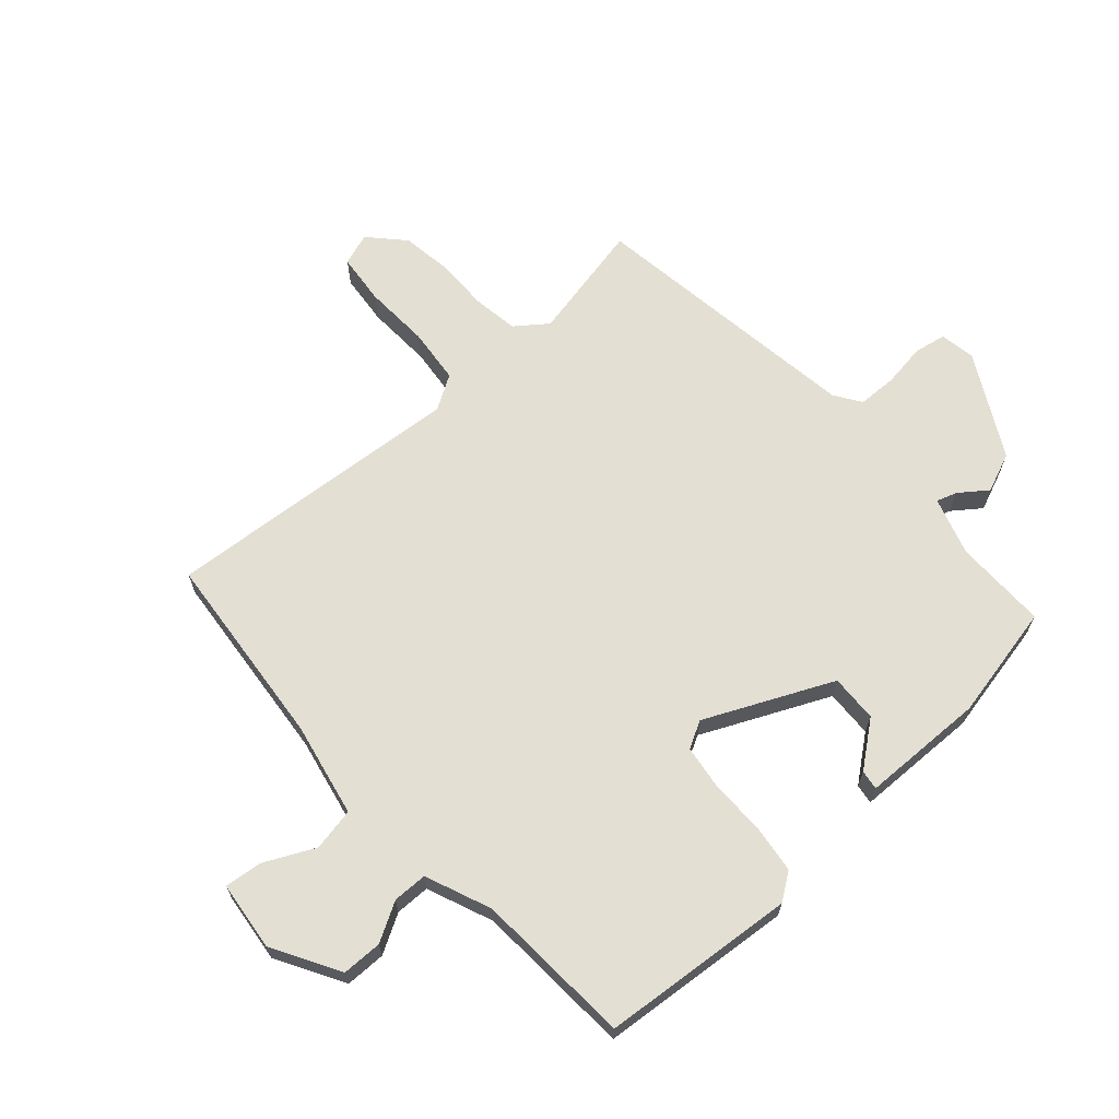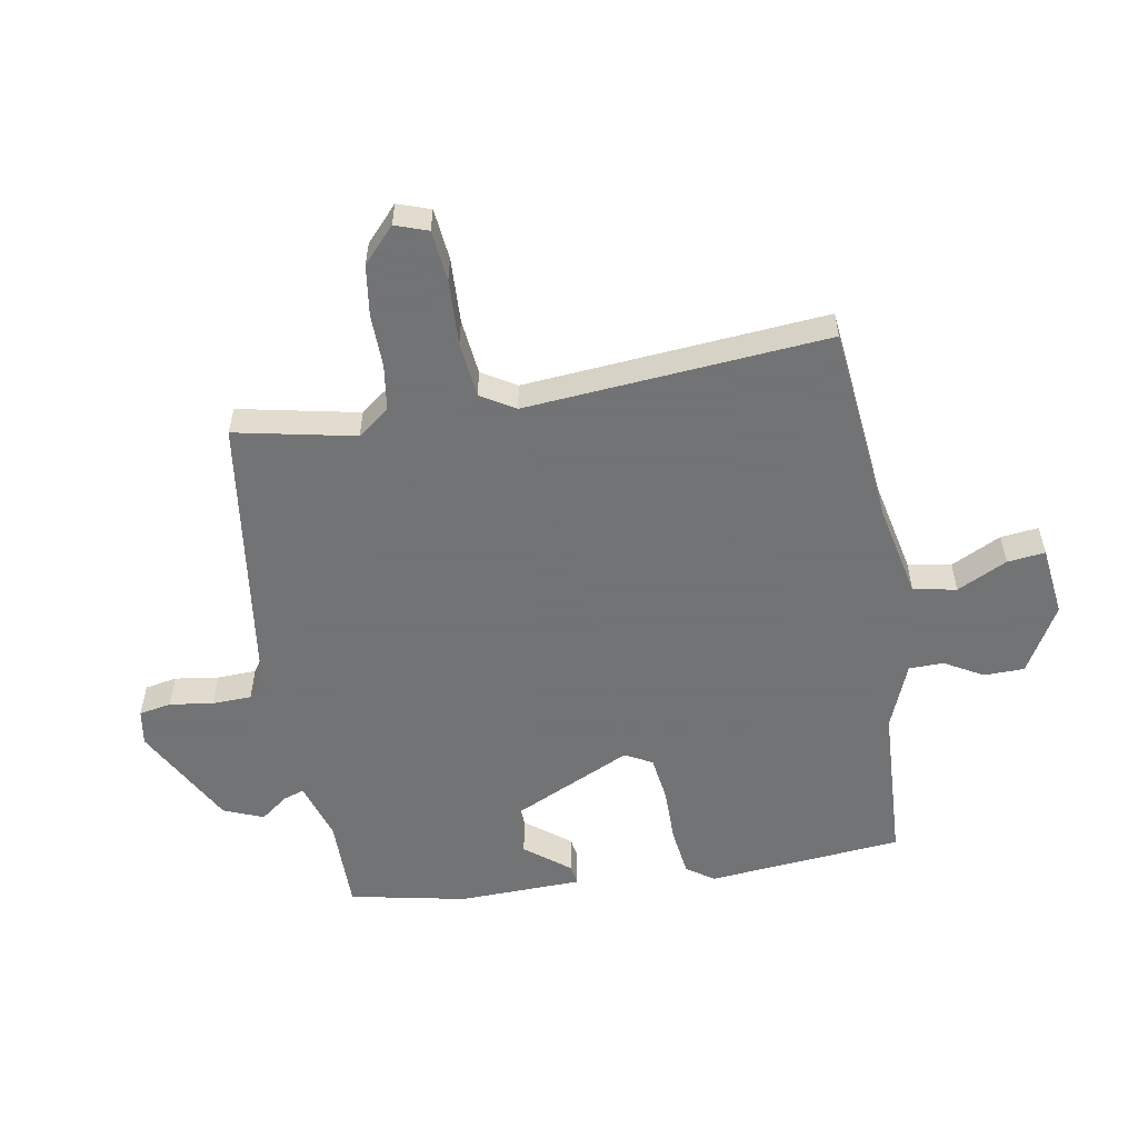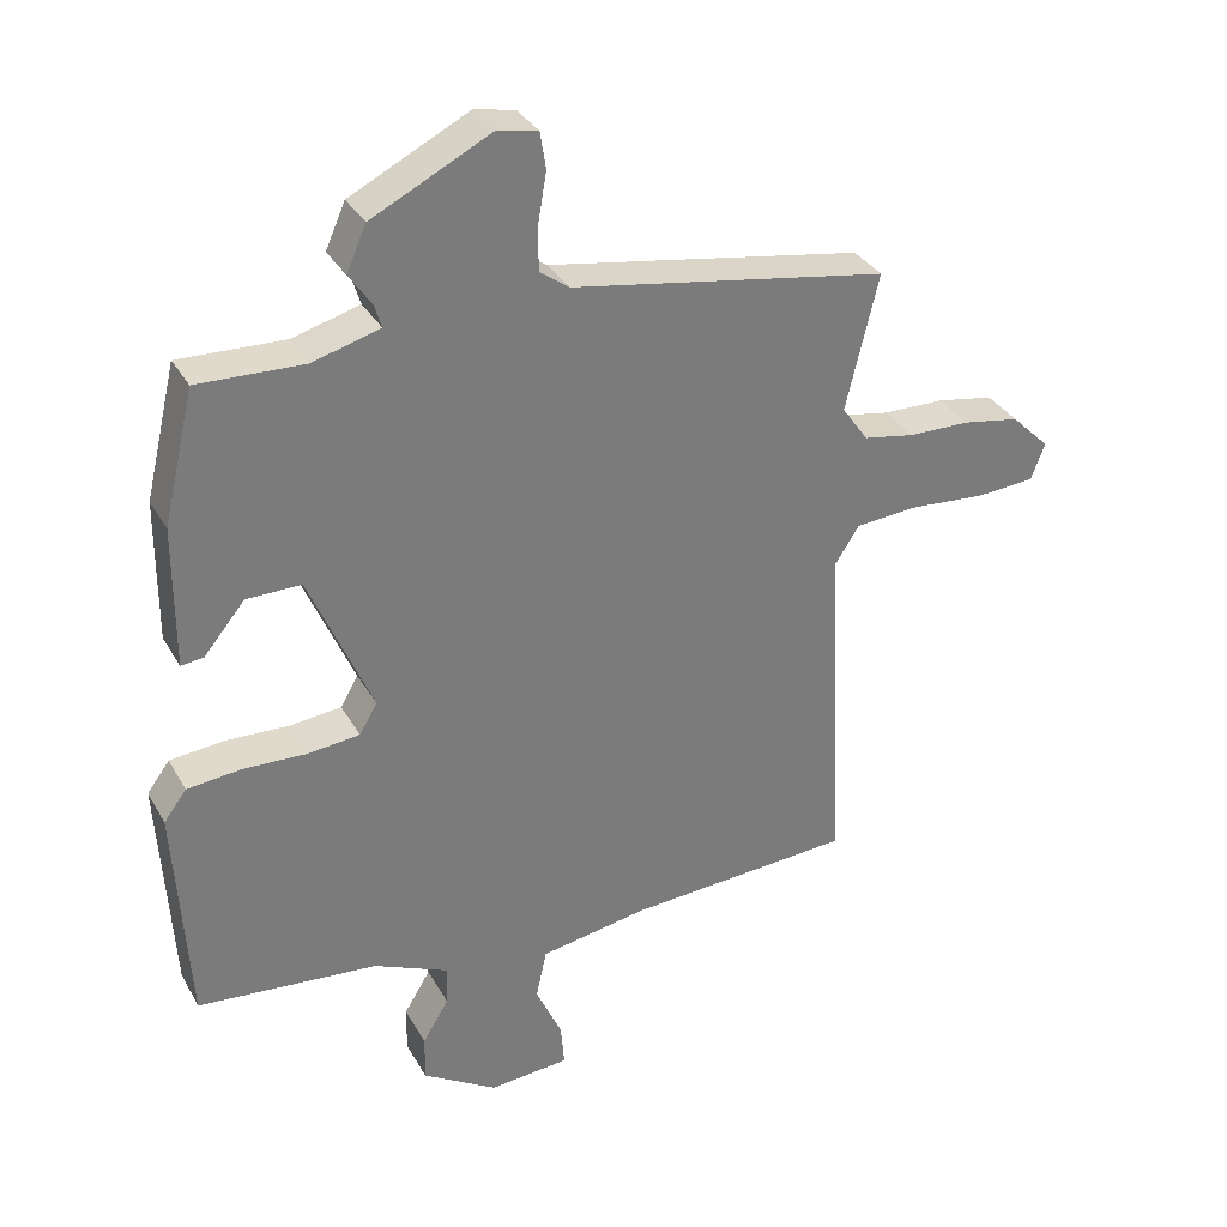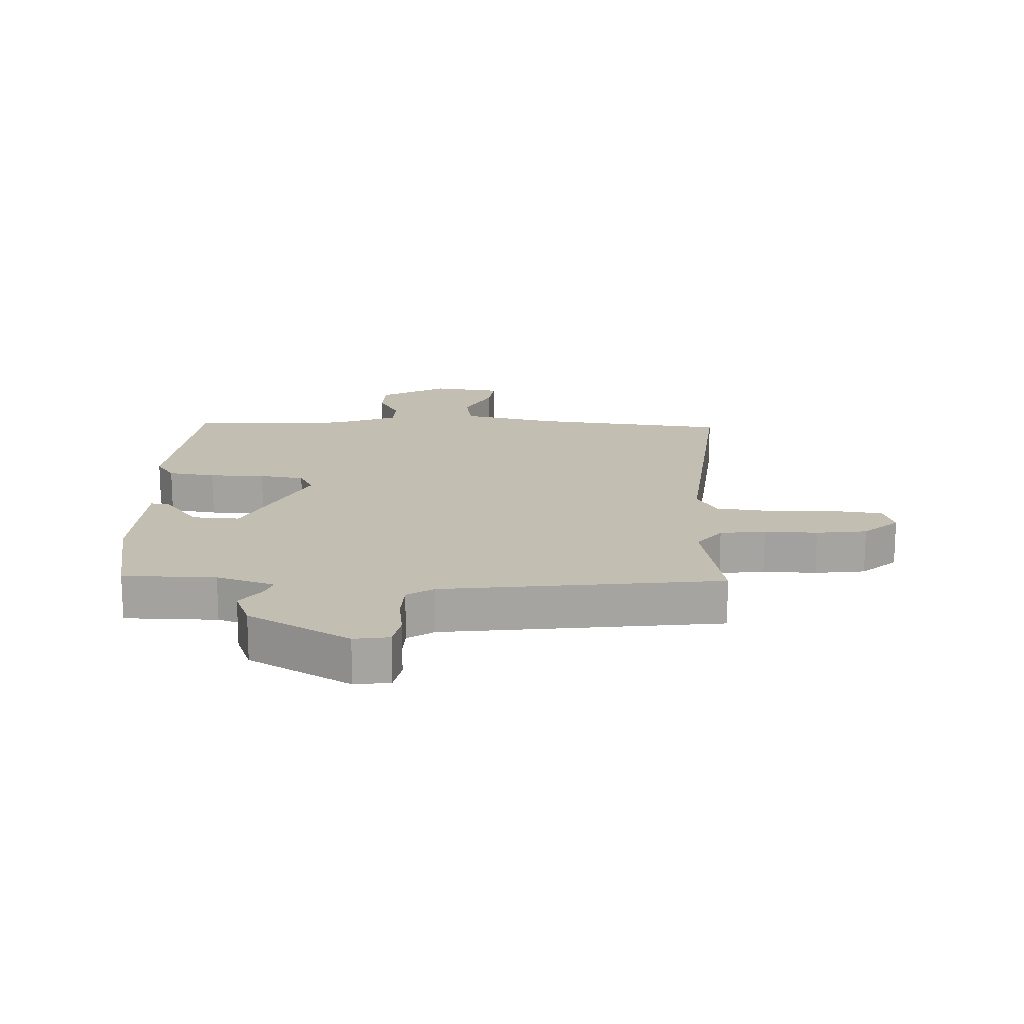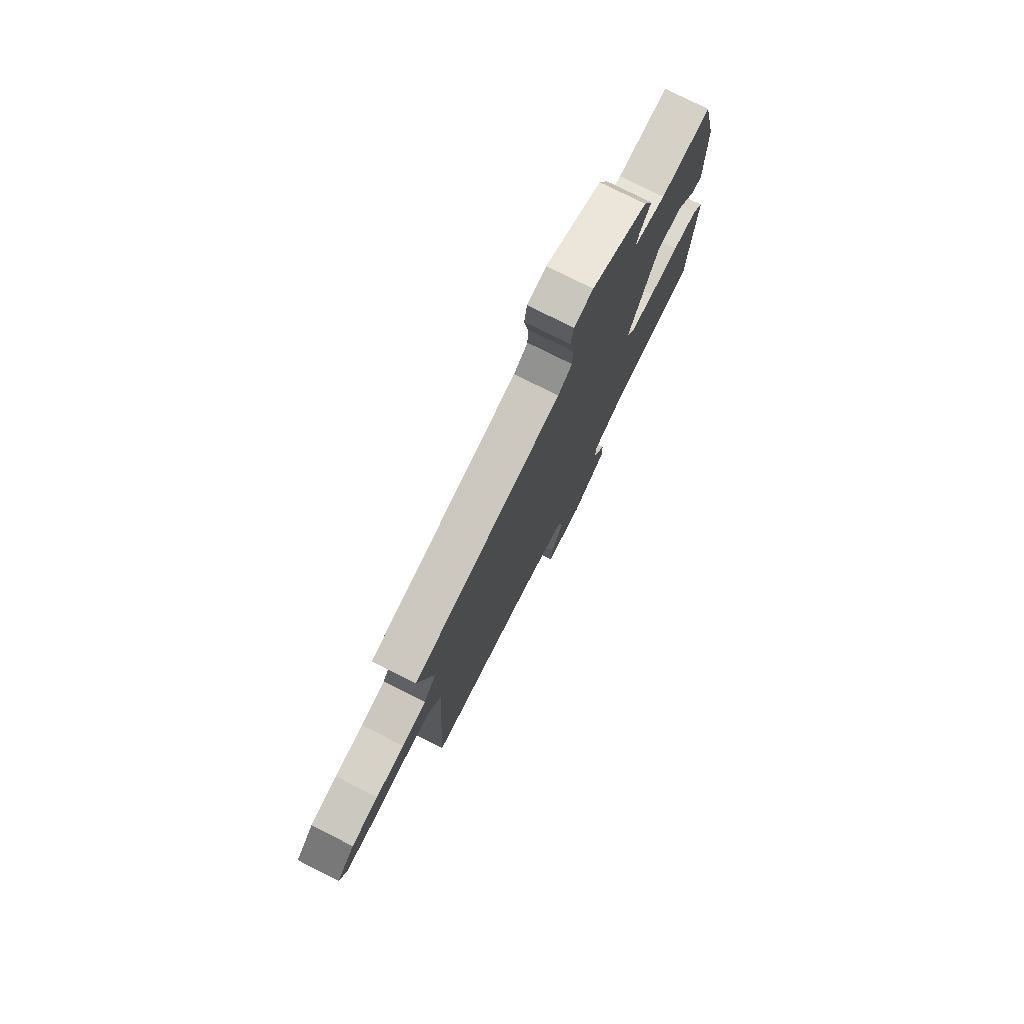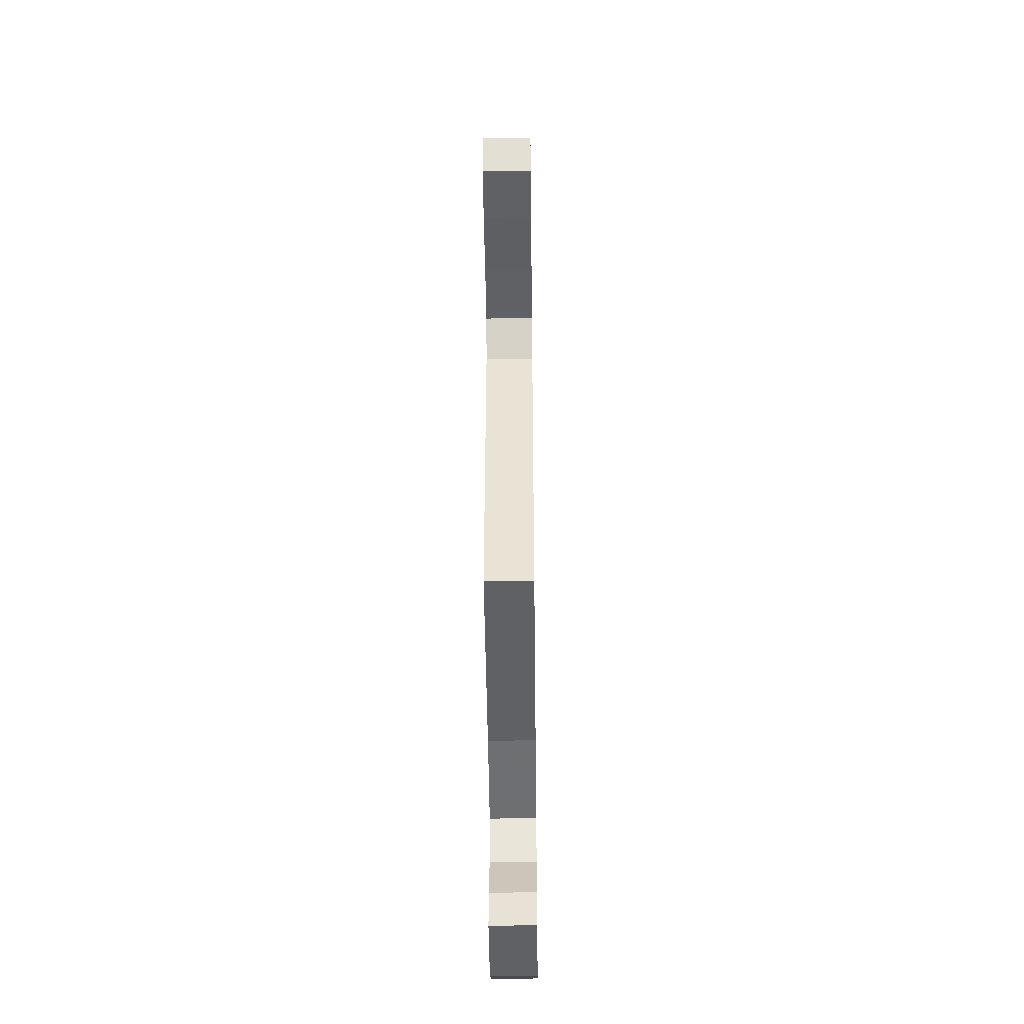
<metadata>
{"format":"obj","ext":"obj","renderer":"f3d","projection":"perspective","resolution":1024,"background":"white","views":[{"elev":66.5,"azim":-130.2,"up":"+Y"},{"elev":-55.7,"azim":101.7,"up":"+Y"},{"elev":32.9,"azim":-25.4,"up":"+Z"},{"elev":17.1,"azim":4.6,"up":"+Y"},{"elev":77.4,"azim":116.7,"up":"+Z"},{"elev":-44.6,"azim":90.7,"up":"+Z"}]}
</metadata>
<code>
v 0.493 0.07 -0.474
v 0.173 0.07 -0.496
v 0.021 0.07 -0.523
v 0.006 0.07 -0.592
v 0.043 0.07 -0.674
v 0.048 0.07 -0.735
v -0.065 0.07 -0.745
v -0.171 0.07 -0.68
v -0.17 0.07 -0.615
v -0.133 0.07 -0.554
v -0.132 0.07 -0.498
v -0.237 0.07 -0.452
v -0.492 0.07 -0.43
v -0.511 0.07 -0.115
v -0.479 0.07 -0.072
v -0.402 0.07 -0.064
v -0.312 0.07 -0.067
v -0.239 0.07 -0.059
v -0.214 0.07 -0.016
v -0.303 0.07 0.191
v -0.38 0.07 0.19
v -0.438 0.07 0.12
v -0.47 0.07 0.116
v -0.469 0.07 0.316
v -0.425 0.07 0.502
v -0.275 0.07 0.497
v -0.18 0.07 0.524
v -0.19 0.07 0.557
v -0.222 0.07 0.603
v -0.194 0.07 0.666
v -0.026 0.07 0.751
v 0.031 0.07 0.74
v 0.039 0.07 0.688
v 0.027 0.07 0.618
v 0.027 0.07 0.555
v 0.069 0.07 0.525
v 0.516 0.07 0.45
v 0.47 0.07 0.258
v 0.507 0.07 0.206
v 0.58 0.07 0.193
v 0.666 0.07 0.192
v 0.747 0.07 0.178
v 0.801 0.07 0.125
v 0.781 0.07 0.073
v 0.698 0.07 0.067
v 0.593 0.07 0.075
v 0.503 0.07 0.068
v 0.468 0.07 0.014
v 0.493 0 -0.474
v 0.173 0 -0.496
v 0.021 0 -0.523
v 0.006 0 -0.592
v 0.043 0 -0.674
v 0.048 0 -0.735
v -0.065 0 -0.745
v -0.171 0 -0.68
v -0.17 0 -0.615
v -0.133 0 -0.554
v -0.132 0 -0.498
v -0.237 0 -0.452
v -0.492 0 -0.43
v -0.511 0 -0.115
v -0.479 0 -0.072
v -0.402 0 -0.064
v -0.312 0 -0.067
v -0.239 0 -0.059
v -0.214 0 -0.016
v -0.303 0 0.191
v -0.38 0 0.19
v -0.438 0 0.12
v -0.47 0 0.116
v -0.469 0 0.316
v -0.425 0 0.502
v -0.275 0 0.497
v -0.18 0 0.524
v -0.19 0 0.557
v -0.222 0 0.603
v -0.194 0 0.666
v -0.026 0 0.751
v 0.031 0 0.74
v 0.039 0 0.688
v 0.027 0 0.618
v 0.027 0 0.555
v 0.069 0 0.525
v 0.516 0 0.45
v 0.47 0 0.258
v 0.507 0 0.206
v 0.58 0 0.193
v 0.666 0 0.192
v 0.747 0 0.178
v 0.801 0 0.125
v 0.781 0 0.073
v 0.698 0 0.067
v 0.593 0 0.075
v 0.503 0 0.068
v 0.468 0 0.014
f 43 44 45 46
f 43 46 47
f 40 41 42 43
f 39 40 43 47
f 38 39 47 48
f 36 37 38
f 31 32 33 34
f 31 34 35
f 28 29 30 31
f 27 28 31 35
f 26 27 35 36
f 24 25 26
f 21 22 23 24
f 20 21 24 26
f 19 20 26 36
f 14 15 16 17
f 12 13 14 17
f 11 12 17 18
f 7 8 9 10
f 7 10 11
f 4 5 6 7
f 3 4 7 11
f 2 3 11 18
f 48 1 2 18
f 19 36 38 48
f 18 19 48
f 94 93 92 91
f 95 94 91
f 91 90 89 88
f 95 91 88 87
f 96 95 87 86
f 86 85 84
f 82 81 80 79
f 83 82 79
f 79 78 77 76
f 83 79 76 75
f 84 83 75 74
f 74 73 72
f 72 71 70 69
f 74 72 69 68
f 84 74 68 67
f 65 64 63 62
f 65 62 61 60
f 66 65 60 59
f 58 57 56 55
f 59 58 55
f 55 54 53 52
f 59 55 52 51
f 66 59 51 50
f 66 50 49 96
f 96 86 84 67
f 96 67 66
f 1 49 50 2
f 2 50 51 3
f 3 51 52 4
f 4 52 53 5
f 5 53 54 6
f 6 54 55 7
f 7 55 56 8
f 8 56 57 9
f 9 57 58 10
f 10 58 59 11
f 11 59 60 12
f 12 60 61 13
f 13 61 62 14
f 14 62 63 15
f 15 63 64 16
f 16 64 65 17
f 17 65 66 18
f 18 66 67 19
f 19 67 68 20
f 20 68 69 21
f 21 69 70 22
f 22 70 71 23
f 23 71 72 24
f 24 72 73 25
f 25 73 74 26
f 26 74 75 27
f 27 75 76 28
f 28 76 77 29
f 29 77 78 30
f 30 78 79 31
f 31 79 80 32
f 32 80 81 33
f 33 81 82 34
f 34 82 83 35
f 35 83 84 36
f 36 84 85 37
f 37 85 86 38
f 38 86 87 39
f 39 87 88 40
f 40 88 89 41
f 41 89 90 42
f 42 90 91 43
f 43 91 92 44
f 44 92 93 45
f 45 93 94 46
f 46 94 95 47
f 47 95 96 48
f 48 96 49 1

</code>
